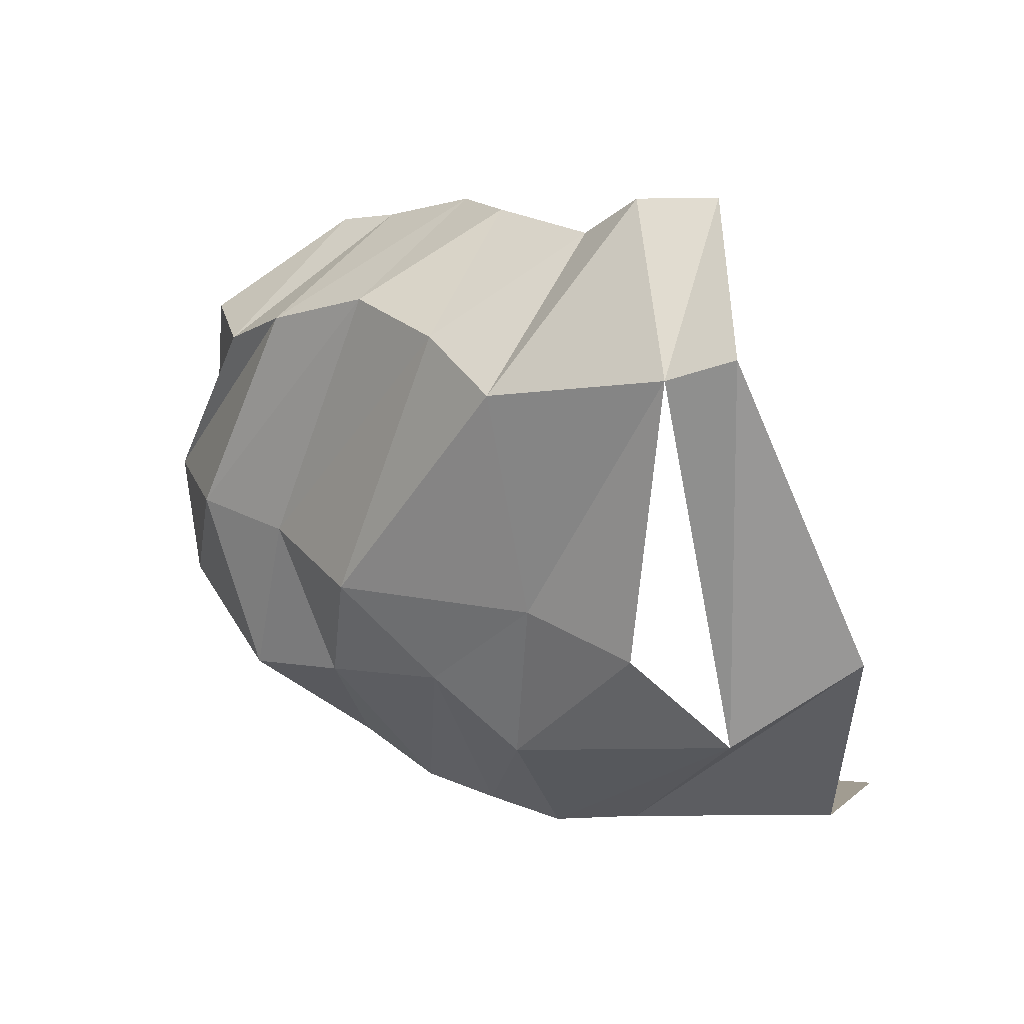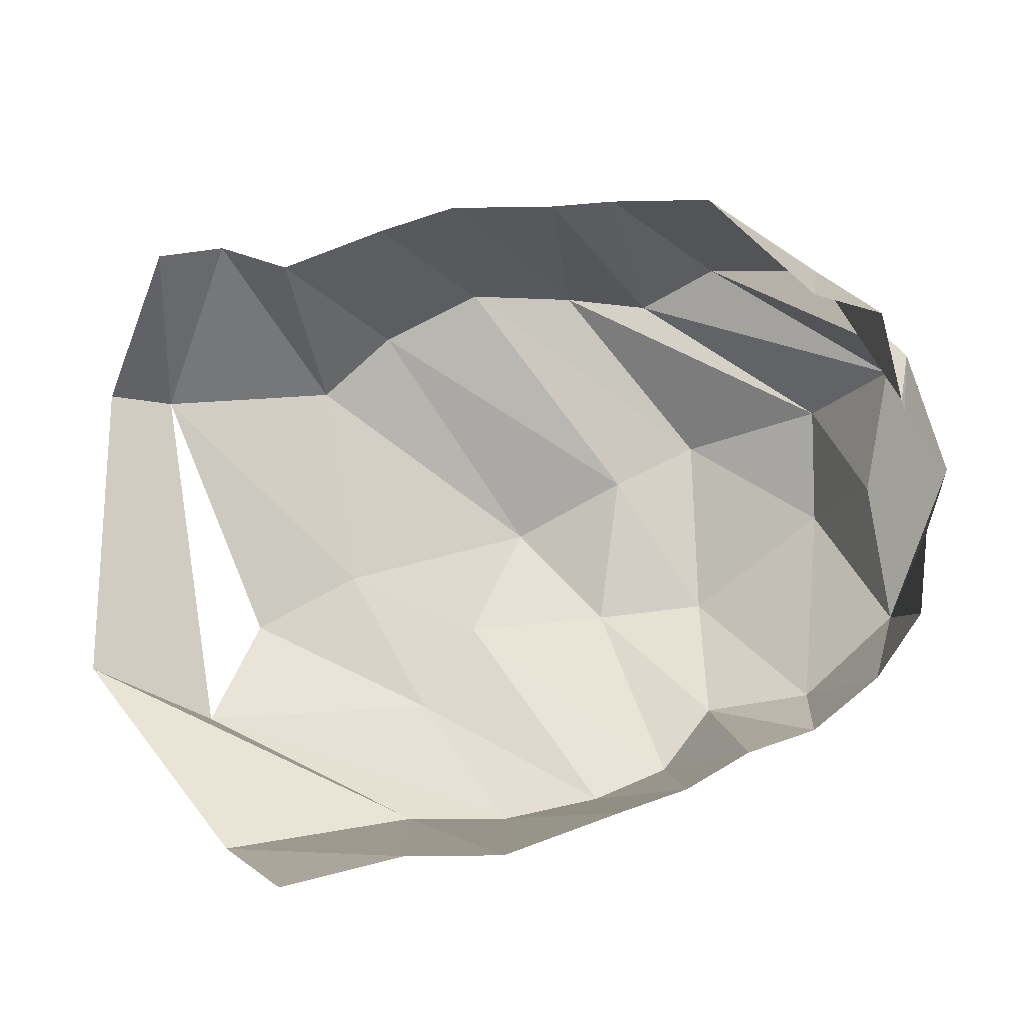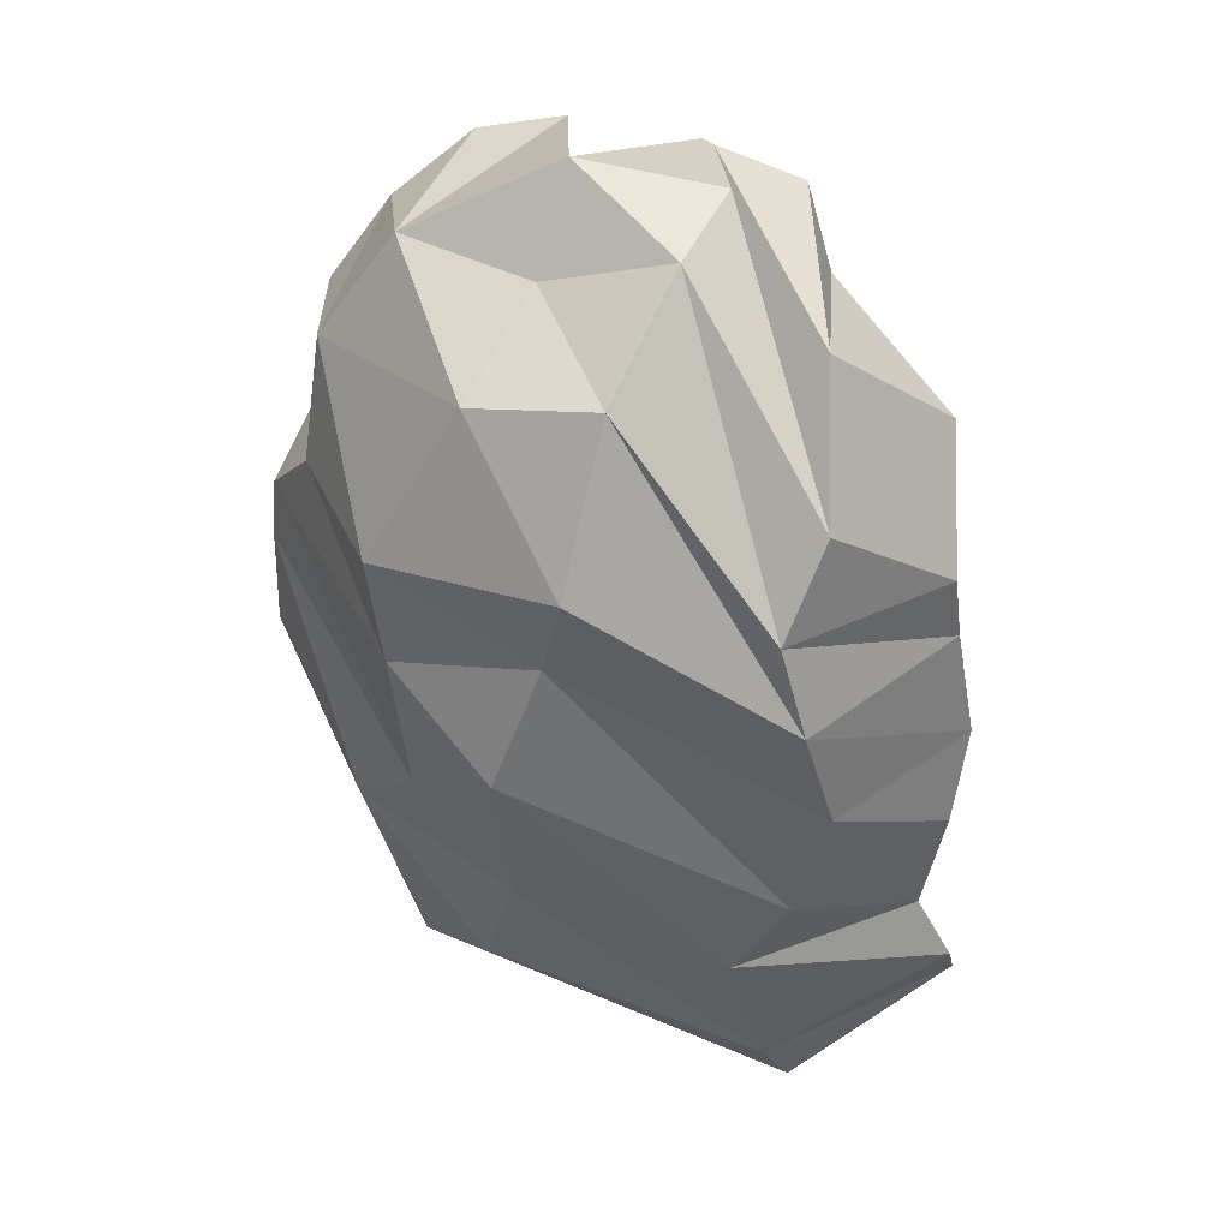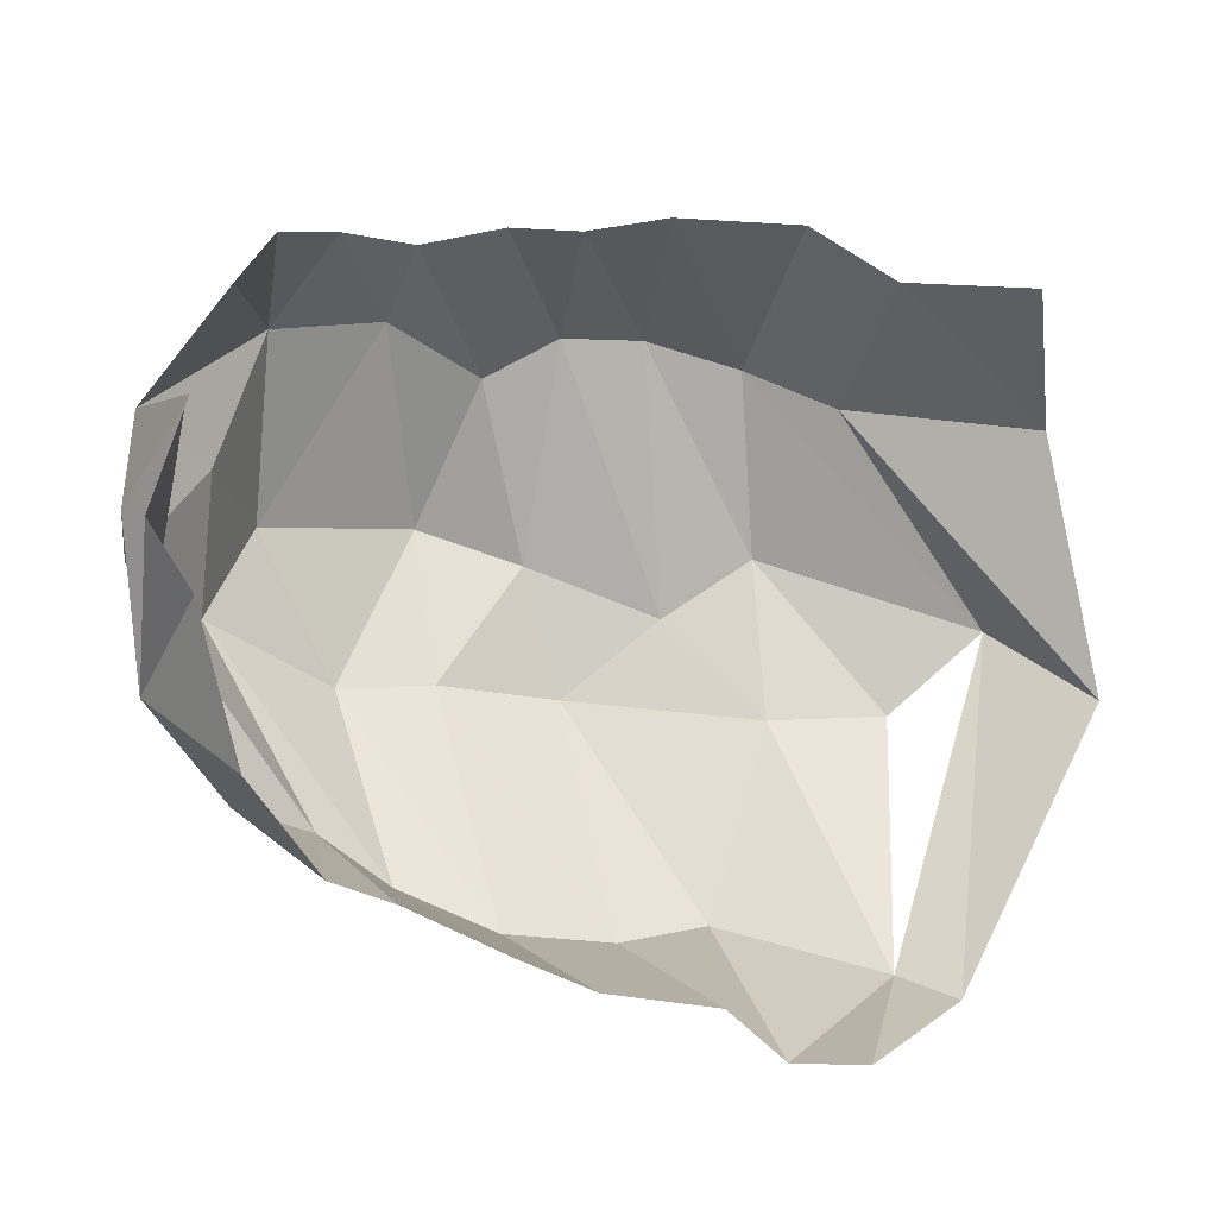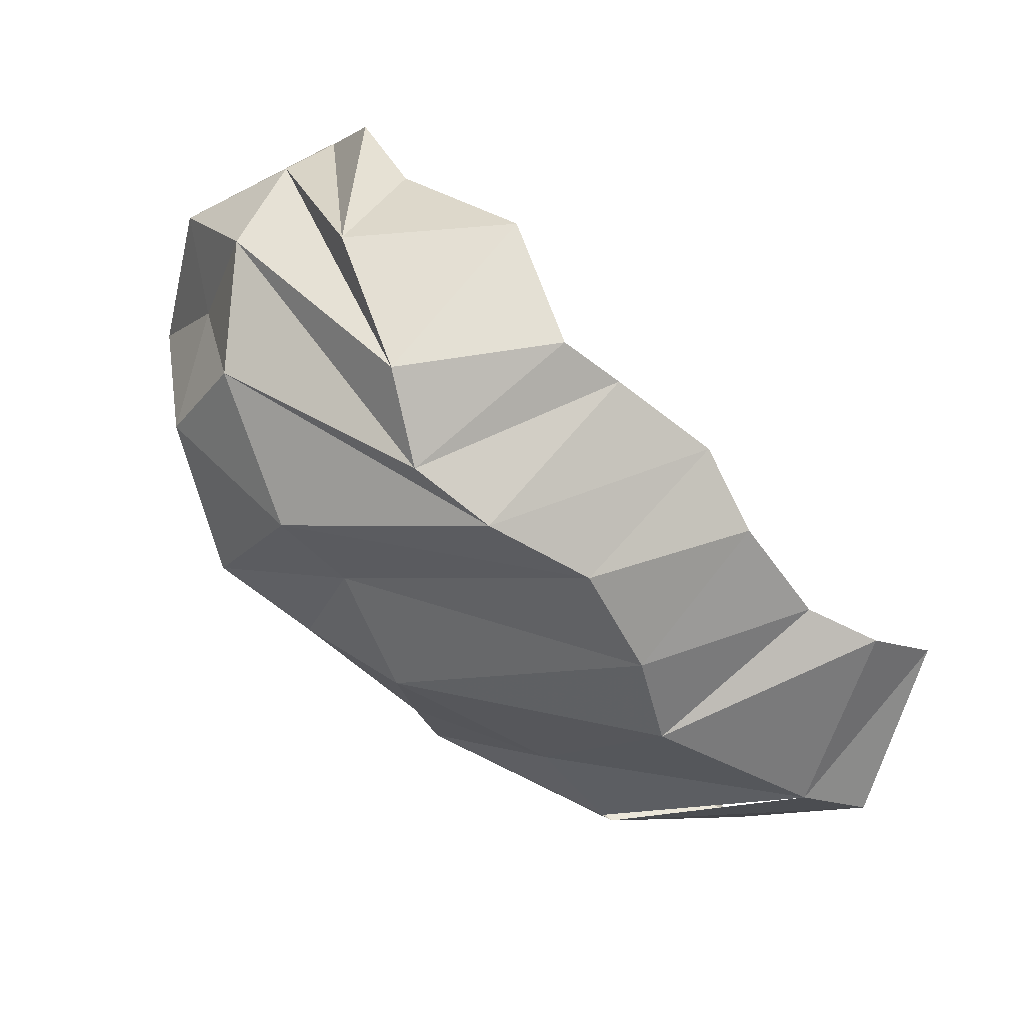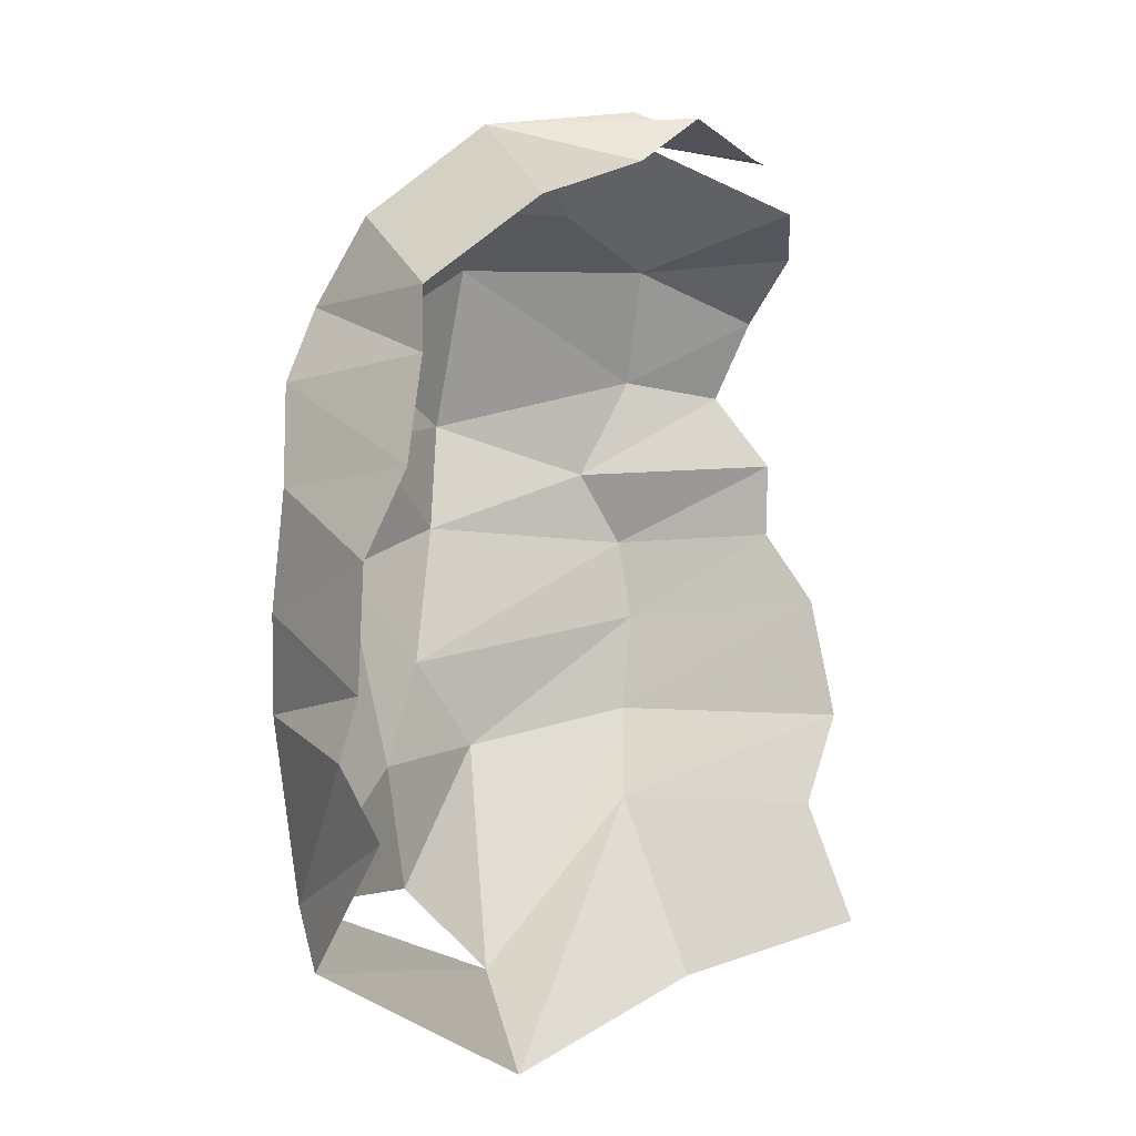
<metadata>
{"format":"obj","ext":"obj","renderer":"f3d","projection":"perspective","resolution":1024,"background":"white","views":[{"elev":-5.4,"azim":-152.6,"up":"+Y"},{"elev":14.7,"azim":-18.7,"up":"+Y"},{"elev":-32.3,"azim":101.2,"up":"+Z"},{"elev":39.8,"azim":-161.1,"up":"+Z"},{"elev":-42.4,"azim":146.3,"up":"+Z"},{"elev":65.3,"azim":-101.1,"up":"+Y"}]}
</metadata>
<code>
v 153.1 26.23 180.3
v 186.1 28.29 176.3
v 208.4 30.48 188.6
v 239 37.87 188.9
v 260.5 38.57 181.3
v 276.1 48 184.8
v 299.3 48.02 175.3
v 311.4 64.91 186.4
v -1 -1 -1
v 317.2 85 197.1
v 149 19.04 136
v 201 18.11 129.8
v 226.6 16.63 134.8
v 250.6 22.15 141.9
v 270.6 28.32 142.3
v 286.8 41.26 134.9
v 308.3 49.12 152.2
v 328.9 71.66 159.7
v -2 -2 -2
v 318.2 106 196.1
v 123.2 55.91 87.06
v 155.9 36.61 84.35
v 216.6 35.73 91.15
v 235 54.06 80.86
v 271 57.03 91
v 299.4 59.61 97.61
v 329.3 87.37 111.3
v 331.1 102.6 139.6
v 343.7 112 160.5
v 315.9 135.1 186.3
v -3 -3 -3
v 174.3 56.74 67.72
v 202.2 69.33 68.87
v 254.4 76.88 66.93
v 280.8 93.63 78.51
v 304.2 102.5 78.3
v 330.6 117 104.9
v 338.9 133.8 133.1
v 331.9 143.2 156.8
v 316.2 137.6 183.8
v 137.8 123.3 45.84
v 154.9 119.6 44.51
v 201.1 119.5 45.39
v 219 135.7 49.55
v 243.6 148.4 57.11
v 271.3 146.6 61.51
v 291.1 144.7 71.35
v 305.9 157.1 86.68
v 323.4 160.7 118.5
v 317.5 157.4 169.1
v 149.8 165.7 65.15
v 168.4 166.3 59.55
v 184.8 161 65.78
v 211.1 170.8 71.9
v 228.2 178.1 84.68
v 255 178.4 92.61
v 271.5 179.5 95.65
v 287.4 182.7 125.5
v -4 -4 -4
v 306.4 160.3 152.8
g foo
f 1 11 2
f 11 12 2
f 2 12 3
f 12 13 3
f 3 13 4
f 13 14 4
f 4 14 5
f 14 15 5
f 5 15 6
f 15 16 6
f 6 16 7
f 16 17 7
f 7 17 8
f 17 18 8
f 8 18 10
f 18 20 10
f 11 21 12
f 21 22 12
f 12 22 13
f 22 23 13
f 13 23 14
f 23 24 14
f 14 24 15
f 24 25 15
f 15 25 16
f 25 26 16
f 16 26 17
f 26 27 17
f 17 27 18
f 27 28 18
f 18 28 29
f 18 29 20
f 29 20 20
f 21 41 22
f 41 42 22
f 22 32 23
f 32 33 23
f 23 33 24
f 33 34 24
f 24 34 25
f 34 35 25
f 25 35 26
f 35 36 26
f 26 36 27
f 36 37 27
f 27 37 28
f 37 38 28
f 28 38 29
f 38 39 29
f 29 39 30
f 39 40 30
f 32 42 33
f 42 43 33
f 33 43 34
f 43 44 34
f 34 44 35
f 44 45 35
f 35 45 36
f 45 46 36
f 36 46 37
f 46 47 37
f 37 47 38
f 47 48 38
f 38 48 39
f 48 49 39
f 39 49 40
f 49 50 40
f 41 51 42
f 51 52 42
f 42 52 43
f 52 53 43
f 43 53 44
f 53 54 44
f 44 54 45
f 54 55 45
f 45 55 46
f 55 56 46
f 46 56 47
f 56 57 47
f 47 57 48
f 57 58 48
f 48 58 49
f 49 58 60
f 49 60 50
g

</code>
